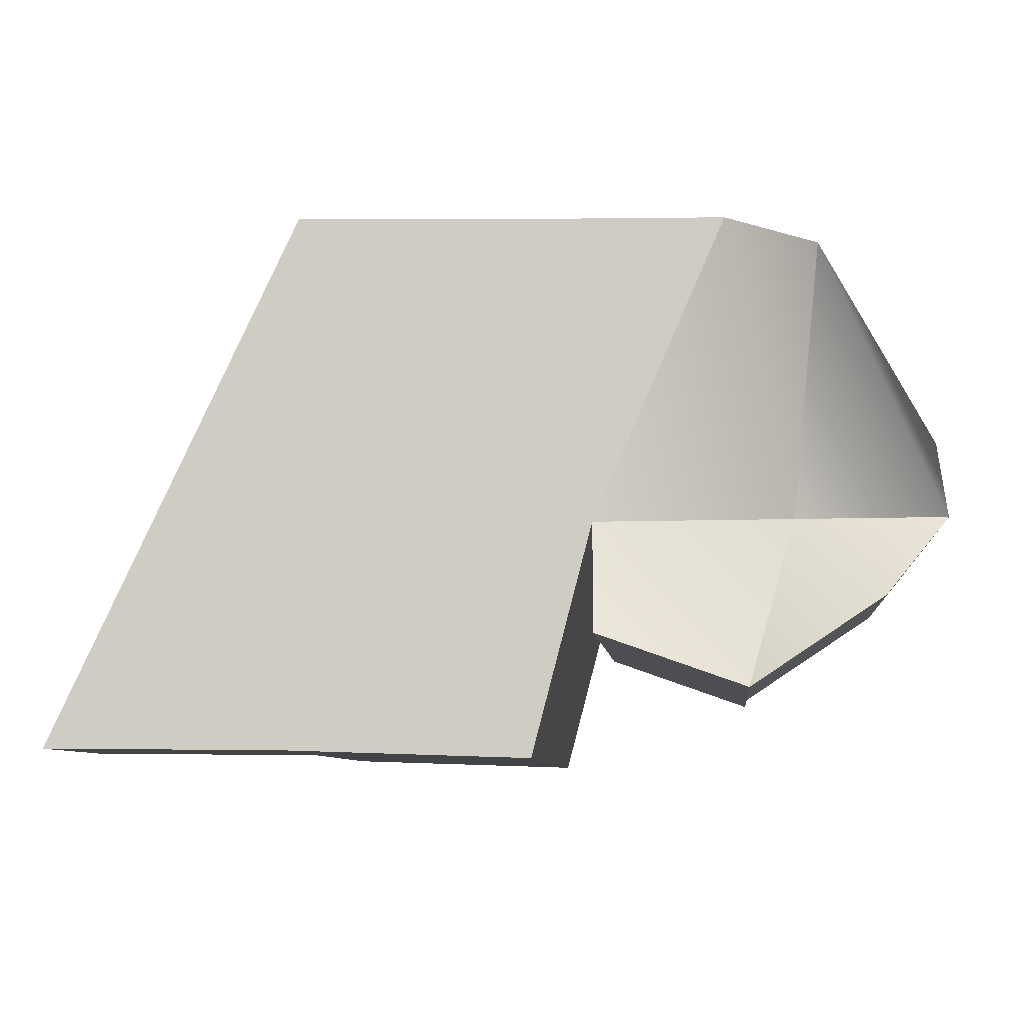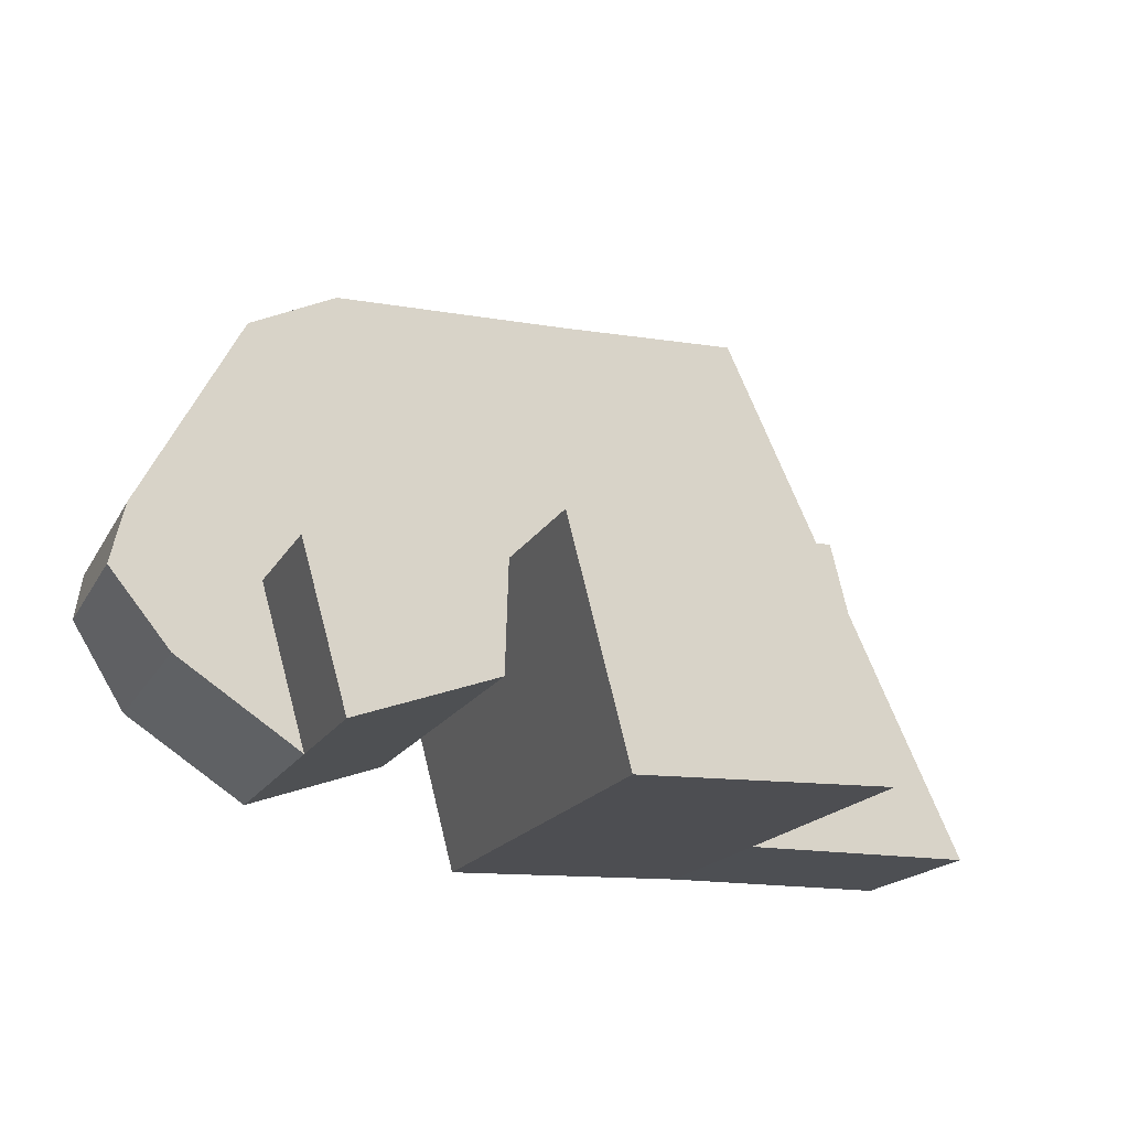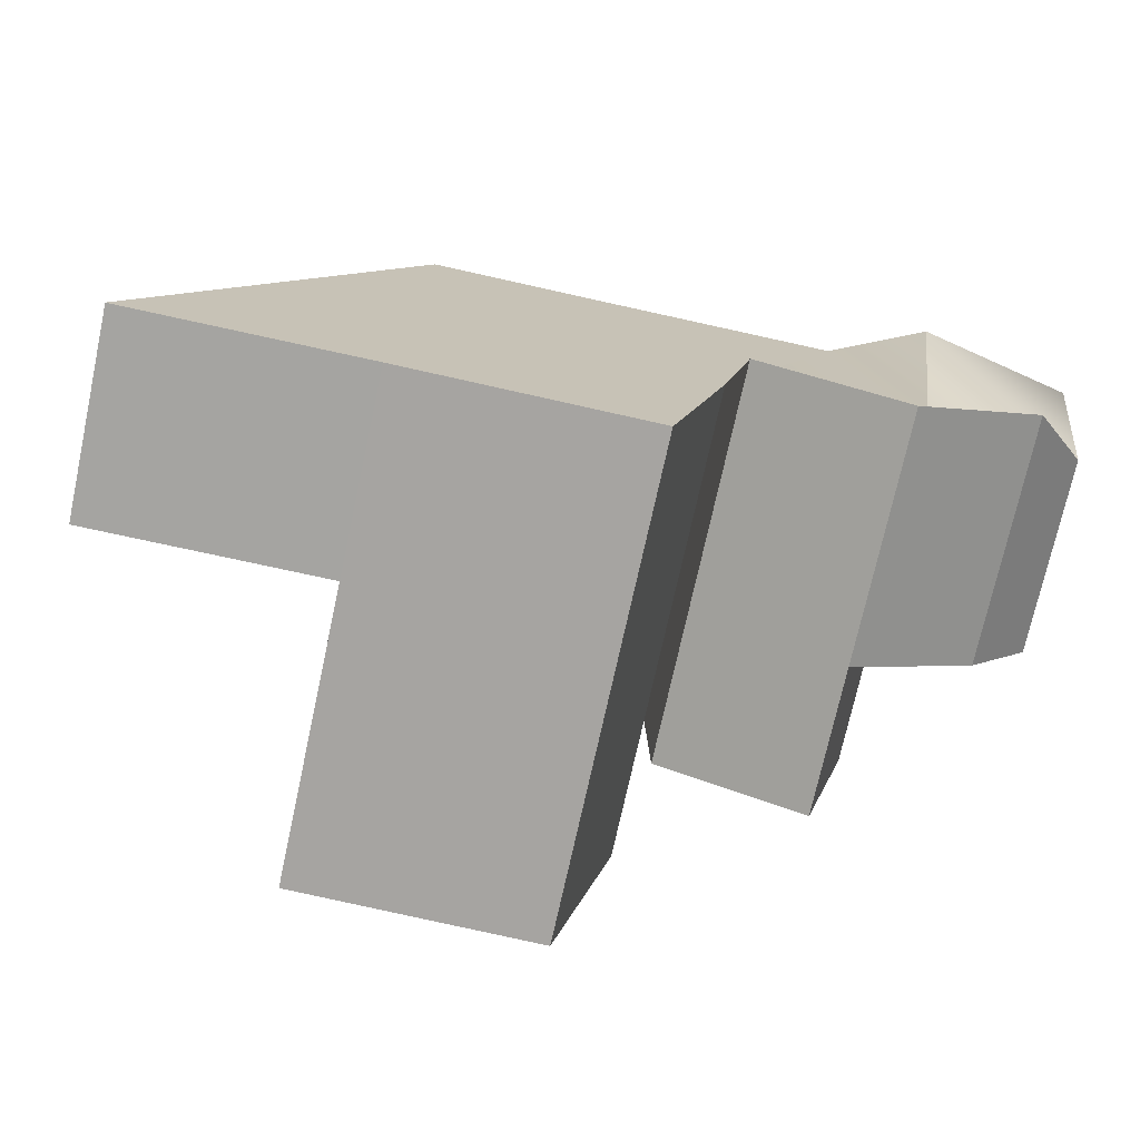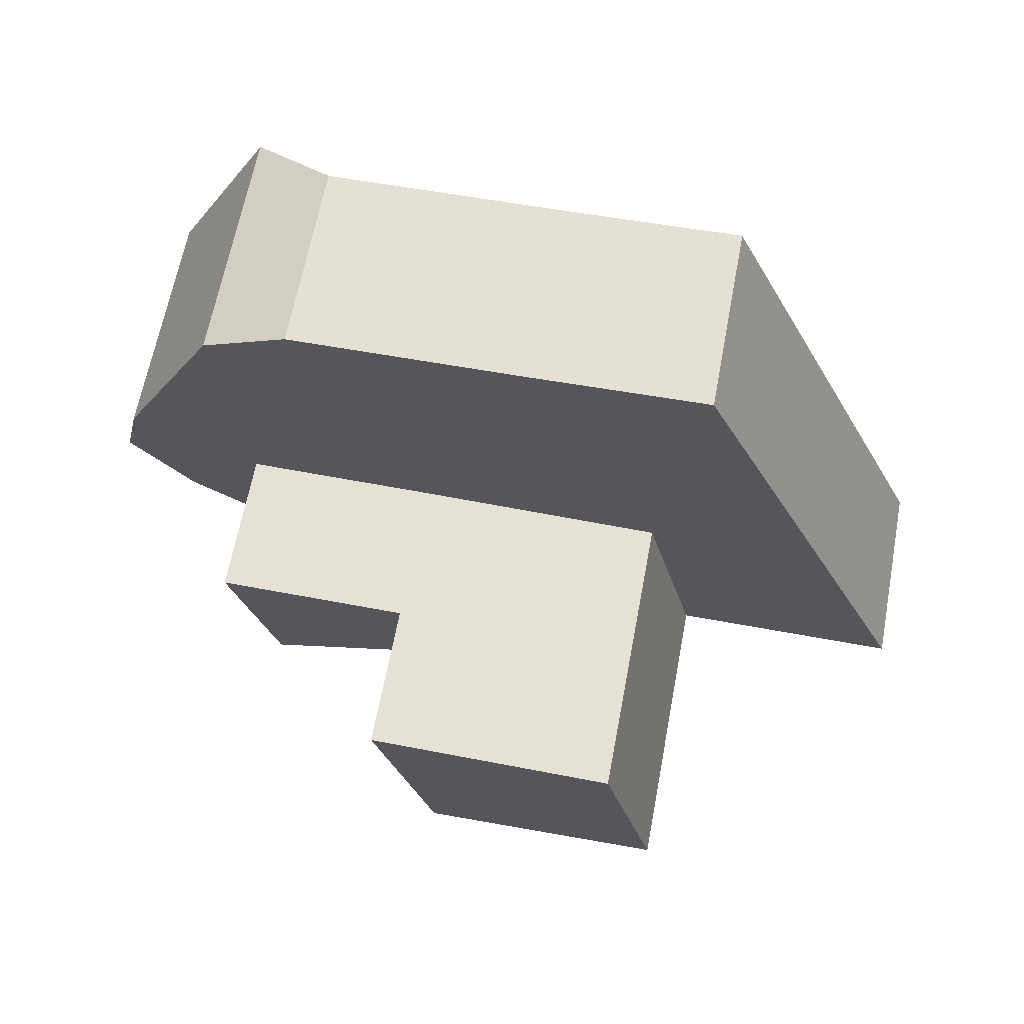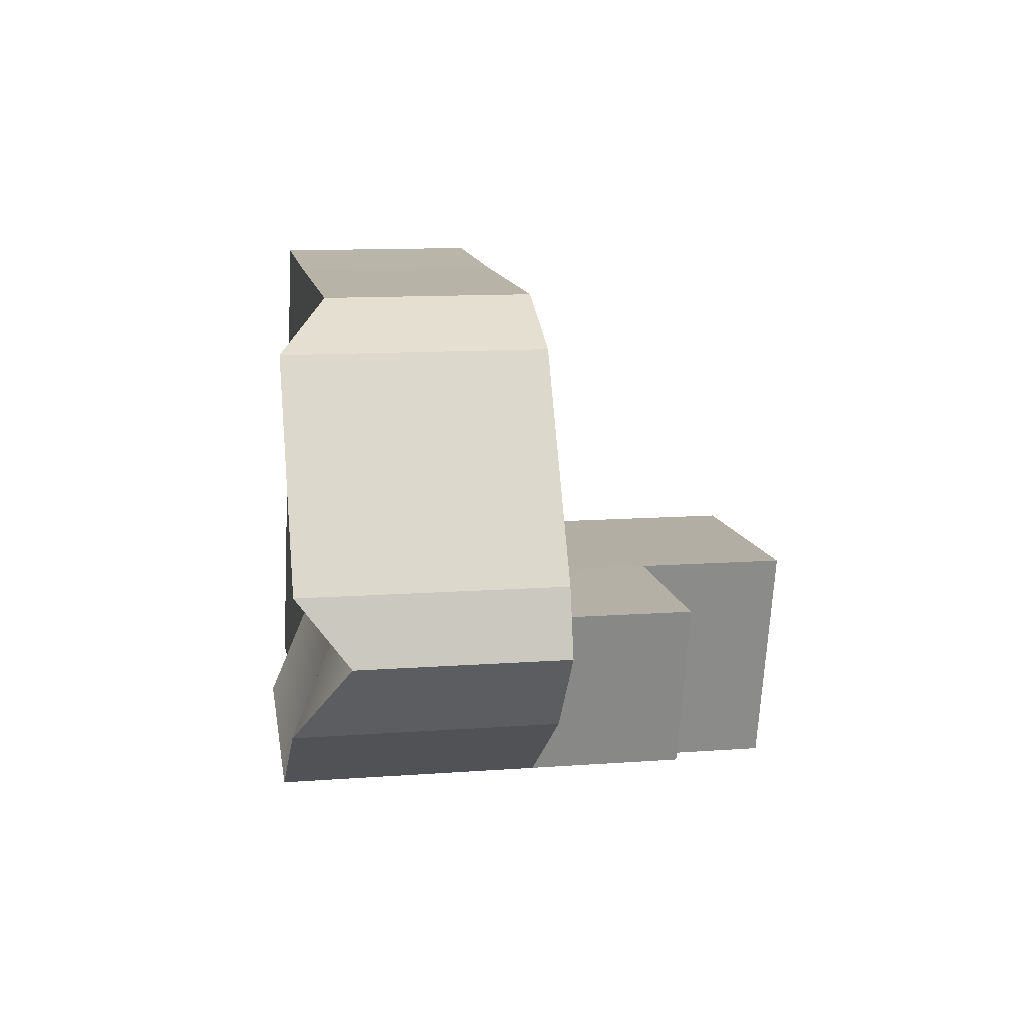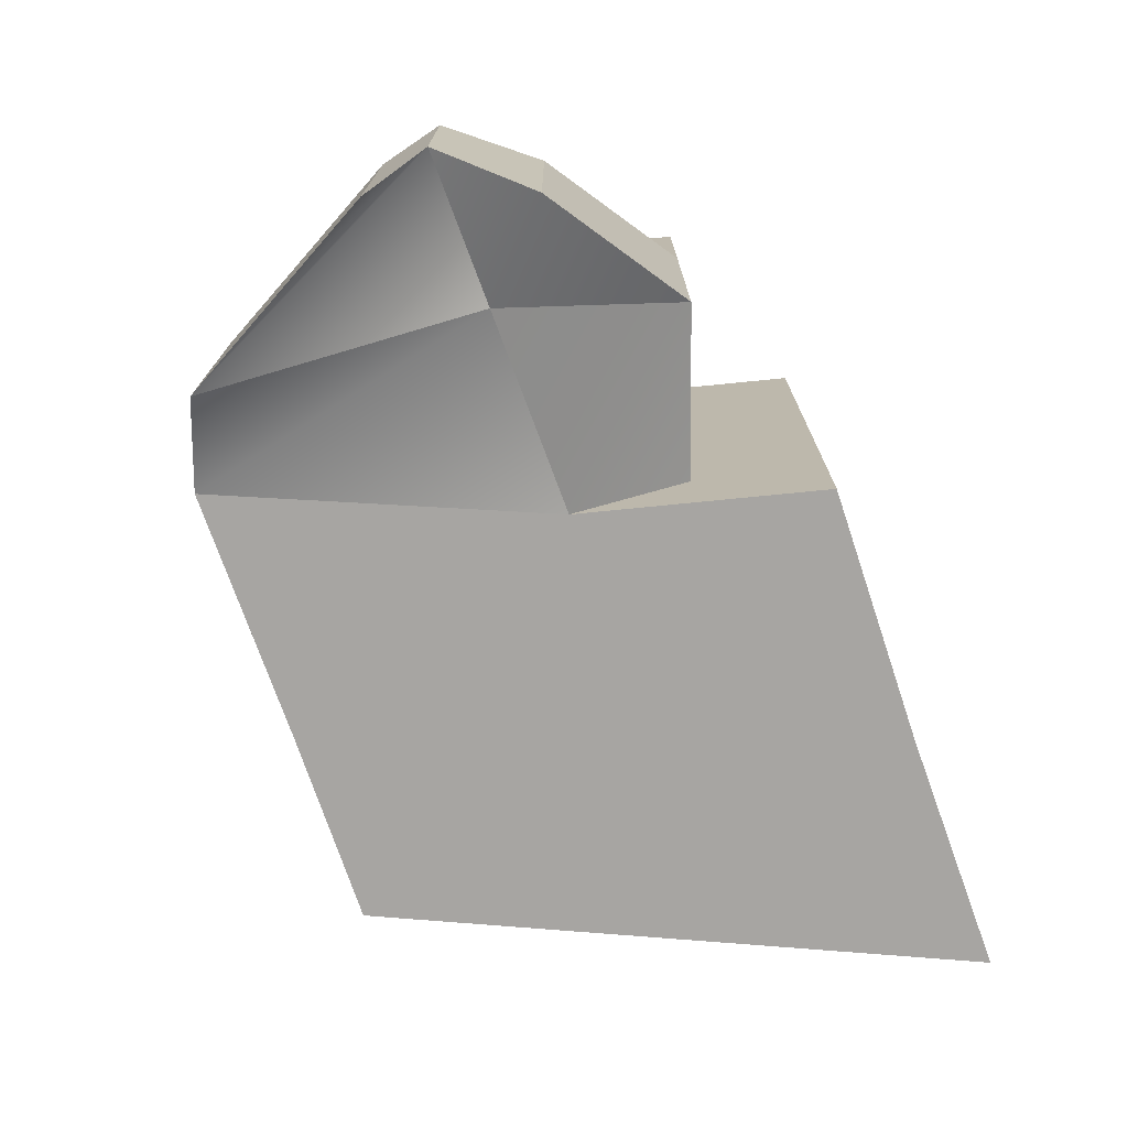
<metadata>
{"format":"obj","ext":"obj","renderer":"f3d","projection":"perspective","resolution":1024,"background":"white","views":[{"elev":-8.1,"azim":5.7,"up":"+Z"},{"elev":-17.9,"azim":159.3,"up":"+Z"},{"elev":-73.4,"azim":-12.3,"up":"+Z"},{"elev":65.1,"azim":-169.3,"up":"+Z"},{"elev":11.7,"azim":79.8,"up":"+Z"},{"elev":-73.9,"azim":110.4,"up":"+Y"}]}
</metadata>
<code>
v 1.688 -1 -2.715
v 2 0 -4
v 2 4 -4
v 1.688 4 -2.715
v 2 0 -4
v 0.6855 -1 -5.615
v 0.6855 4 -5.615
v 2 4 -4
v -4.93 4 -6.301
v -5 0 -4
v -5 4 -4
v -4.93 -1 -6.301
v -13.99 4 -3.937
v -11.02 0 2.402
v -11.02 4 2.402
v -13.99 0 -3.937
v -2.293 0 2.178
v -0.4814 -1 1.33
v -0.4814 4 1.33
v -2.293 4 2.178
v -0.4814 -1 1.33
v 1.688 -1 -2.715
v 1.688 4 -2.715
v -0.4814 4 1.33
v 0.6855 4 -5.615
v -1.951 -1 -7.362
v -1.951 4 -7.362
v 0.6855 -1 -5.615
v -1.951 4 -7.362
v -4.93 -1 -6.301
v -4.93 4 -6.301
v -1.951 -1 -7.362
v -1 0 -4
v 0.6855 -1 -5.615
v 2 0 -4
v -1.951 -1 -7.362
v -5 0 -4
v -1.951 -1 -7.362
v -1 0 -4
v -4.93 -1 -6.301
v -0.4814 -1 1.33
v 2 0 -4
v 1.688 -1 -2.715
v -1 0 -4
v -2.293 0 2.178
v -1 0 -4
v -0.4814 -1 1.33
v -5 0 -4
v -1.951 4 -7.362
v -4.93 4 -6.301
v -1.951 7 -7.362
v -4.93 7 -6.301
v -4.93 7 -6.301
v -5 7 -4
v -1 4 -4
v -1.951 4 -7.362
v -1 7 -4
v -1.951 7 -7.362
v -5 4 -4
v -1 4 -4
v -5 7 -4
v -1 7 -4
v -2.293 0 2.178
v -2.293 4 2.178
v -7.216 0 2.276
v -7.216 4 2.276
v -6.23 4 -8.677
v -6.23 -4.768e-07 -8.677
v -11.31 4 -8.507
v -11.31 -4.768e-07 -8.507
v -5 0 -4
v -2.293 0 2.178
v -10.19 0 -4.063
v -7.216 0 2.276
v -5 4 -4
v -5 0 -4
v -6.23 4 -8.677
v -6.23 -4.768e-07 -8.677
v -6.23 -4.768e-07 -8.677
v -11.31 -4.768e-07 -8.507
v -13.99 0 -3.937
v -13.99 4 -3.937
v -16.11 0 -8.465
v -16.11 4 -8.465
v -10.19 4 -4.063
v -5 4 -4
v -10.19 10 -4.063
v -5 10 -4
v -11.31 4 -8.507
v -10.19 4 -4.063
v -11.31 10 -8.507
v -10.19 10 -4.063
v -5 4 -4
v -6.23 4 -8.677
v -5 10 -4
v -6.23 10 -8.677
v -6.23 4 -8.677
v -11.31 4 -8.507
v -6.23 10 -8.677
v -11.31 10 -8.507
v -13.99 0 -3.937
v -11.02 0 2.402
v -16.11 0 -8.465
v -11.31 4 -8.507
v -11.31 -4.768e-07 -8.507
v -16.11 4 -8.465
v -16.11 0 -8.465
v -7.216 0 2.276
v -7.216 4 2.276
v -11.02 0 2.402
v -11.02 4 2.402
v 2 4 -4
v -1 4 -4
v -0.4814 4 1.33
v 1.688 4 -2.715
v -5 4 -4
v -2.293 4 2.178
v 0.6855 4 -5.615
v -1.951 4 -7.362
v -1.951 7 -7.362
v -4.93 7 -6.301
v -5 7 -4
v -1 7 -4
v -7.216 4 2.276
v -10.19 4 -4.063
v -10.19 10 -4.063
v -5 10 -4
v -11.31 10 -8.507
v -6.23 10 -8.677
v -11.31 4 -8.507
v -13.99 4 -3.937
v -16.11 4 -8.465
v -11.02 4 2.402
g submesh0
f 1 2 3
f 4 1 3
f 5 6 7
f 8 5 7
f 9 10 11
f 9 12 10
f 13 14 15
f 13 16 14
f 17 18 19
f 20 17 19
f 21 22 23
f 24 21 23
f 25 26 27
f 25 28 26
f 29 30 31
f 29 32 30
f 33 34 35
f 33 36 34
f 37 38 39
f 37 40 38
f 41 42 43
f 41 44 42
f 45 46 47
f 45 48 46
f 49 50 51
f 50 52 51
f 9 11 53
f 11 54 53
f 55 56 57
f 56 58 57
f 59 60 61
f 60 62 61
f 63 64 65
f 64 66 65
f 67 68 69
f 68 70 69
f 71 72 73
f 72 74 73
f 75 76 77
f 76 78 77
f 71 73 79
f 73 80 79
f 81 82 83
f 82 84 83
f 85 86 87
f 86 88 87
f 89 90 91
f 90 92 91
f 93 94 95
f 94 96 95
f 97 98 99
f 98 100 99
f 73 74 101
f 74 102 101
f 80 73 103
f 73 101 103
f 104 105 106
f 105 107 106
f 108 109 110
f 109 111 110
g submesh1
f 112 113 114
f 115 112 114
f 113 116 117
f 114 113 117
f 118 119 113
f 112 118 113
f 120 121 122
f 123 120 122
f 117 116 124
f 116 125 124
f 126 127 128
f 127 129 128
f 125 130 131
f 130 132 131
f 124 125 133
f 125 131 133

</code>
